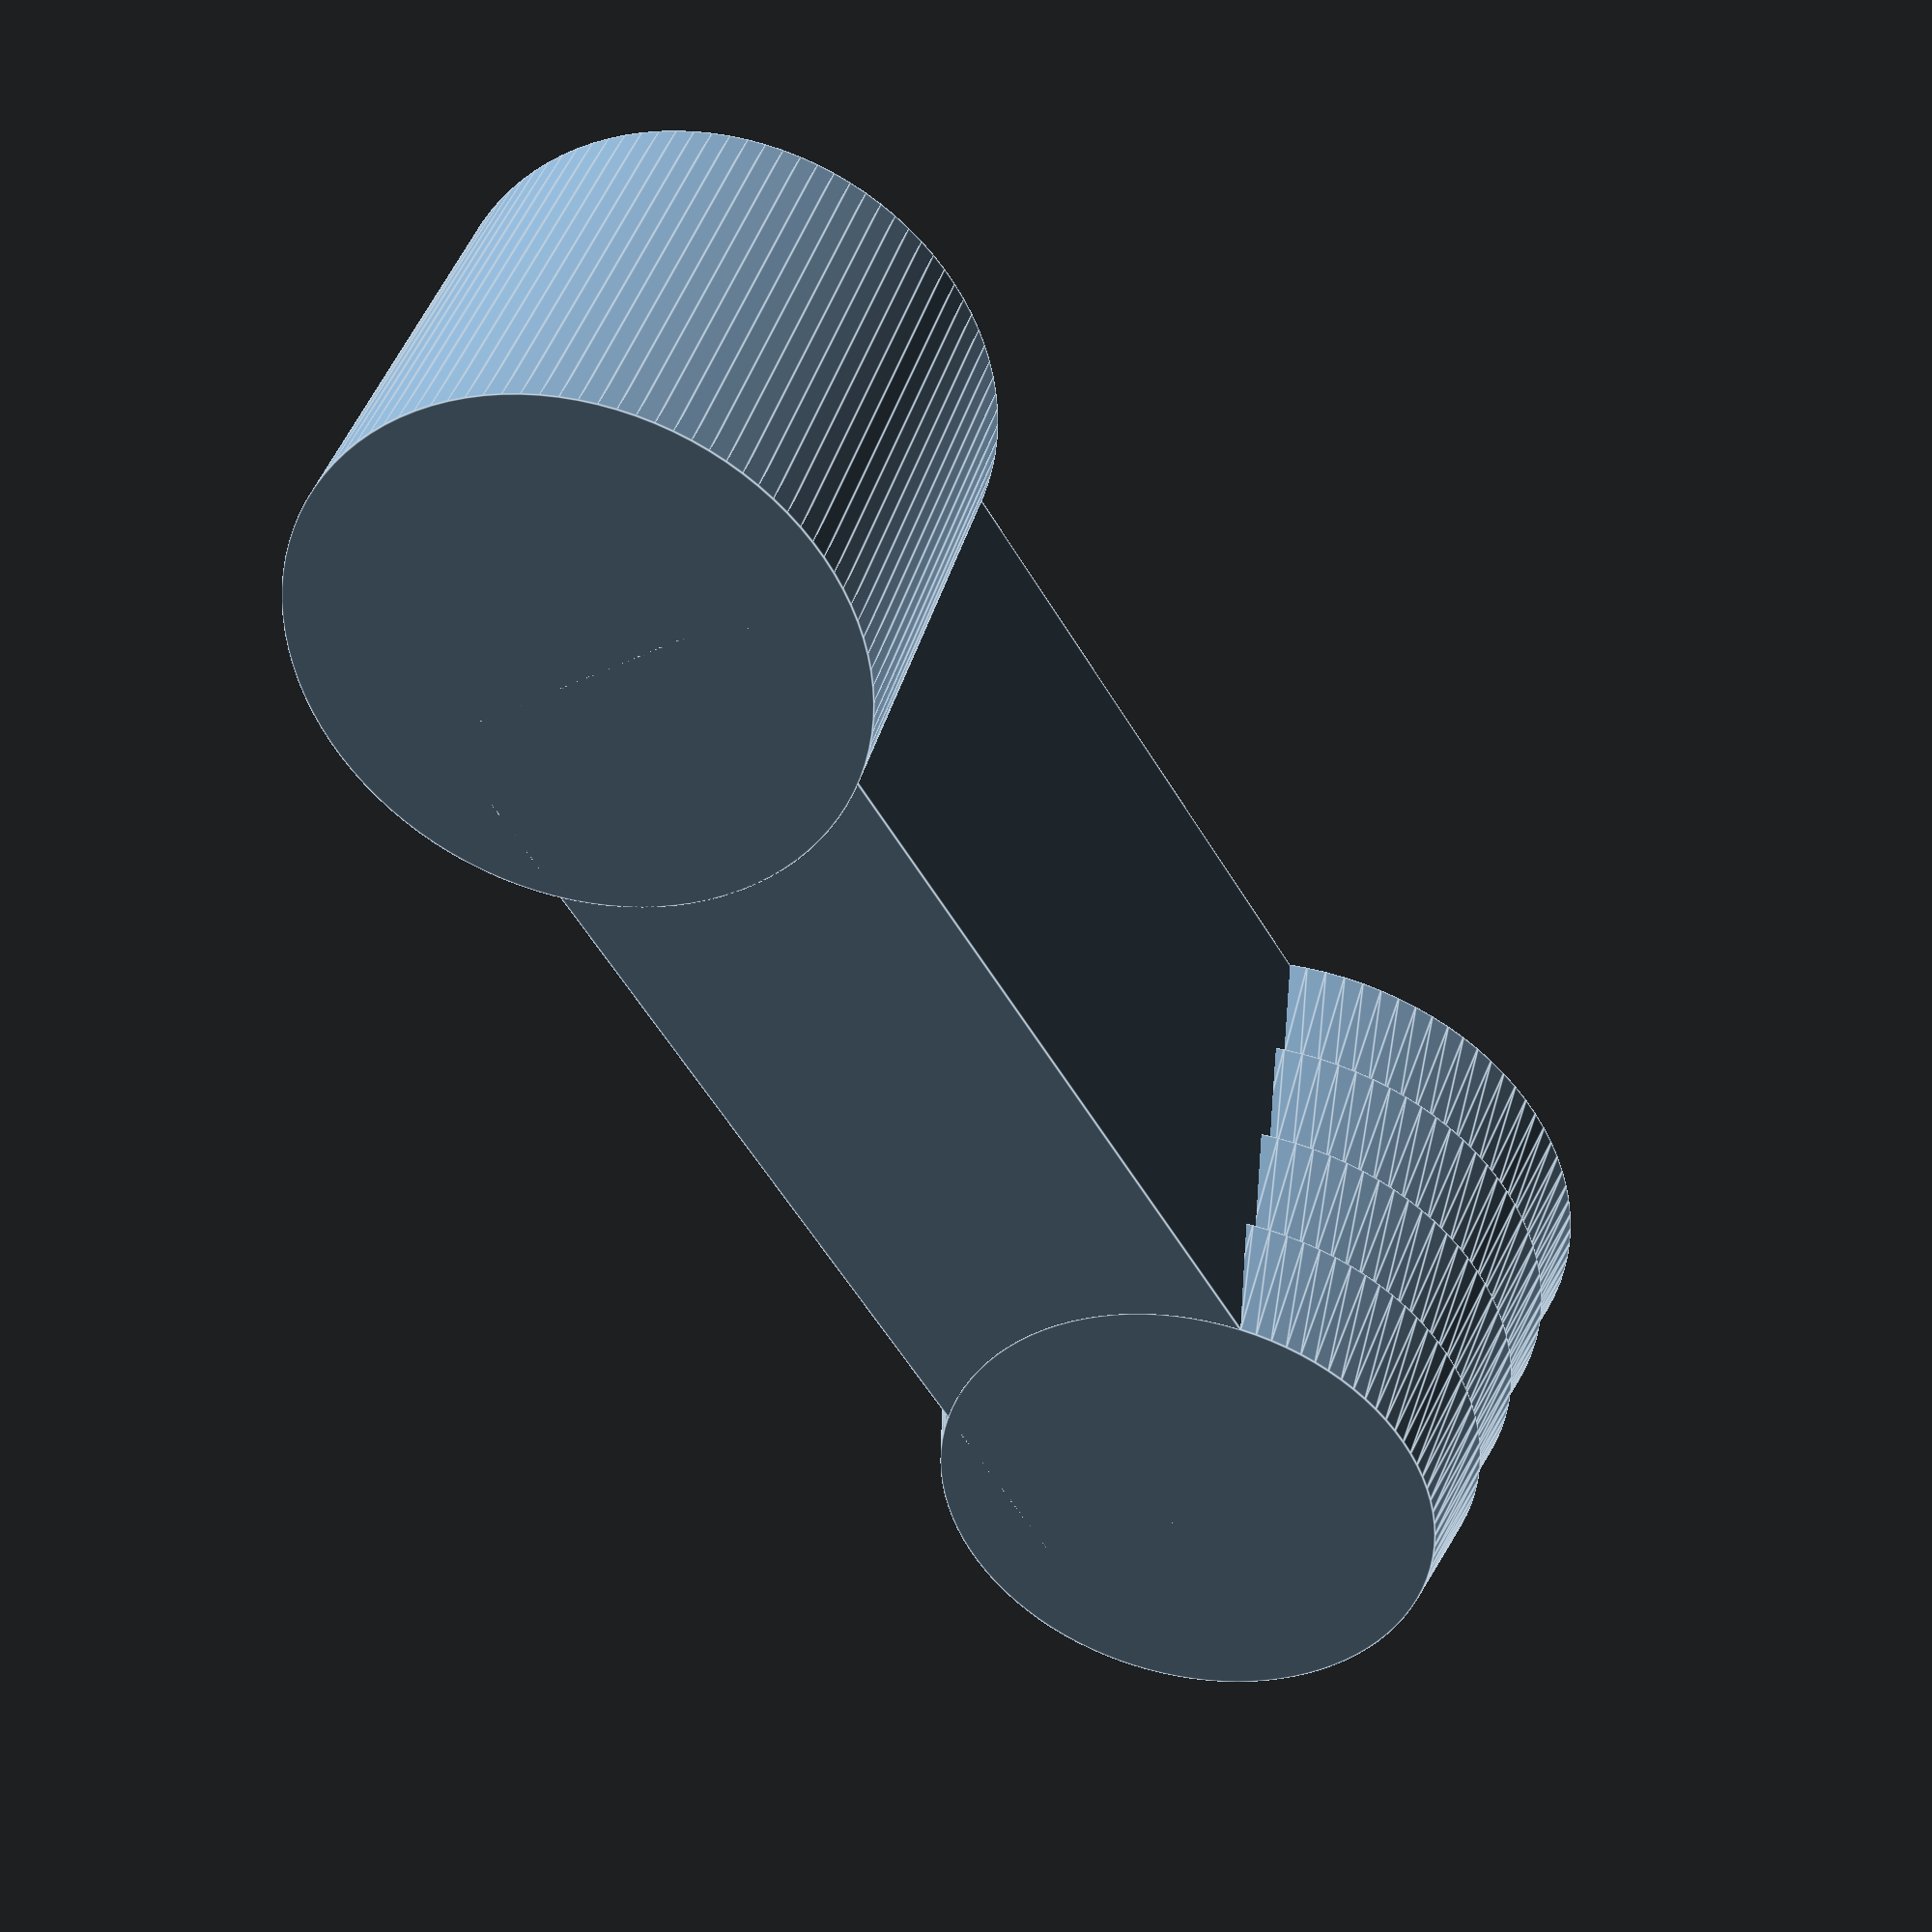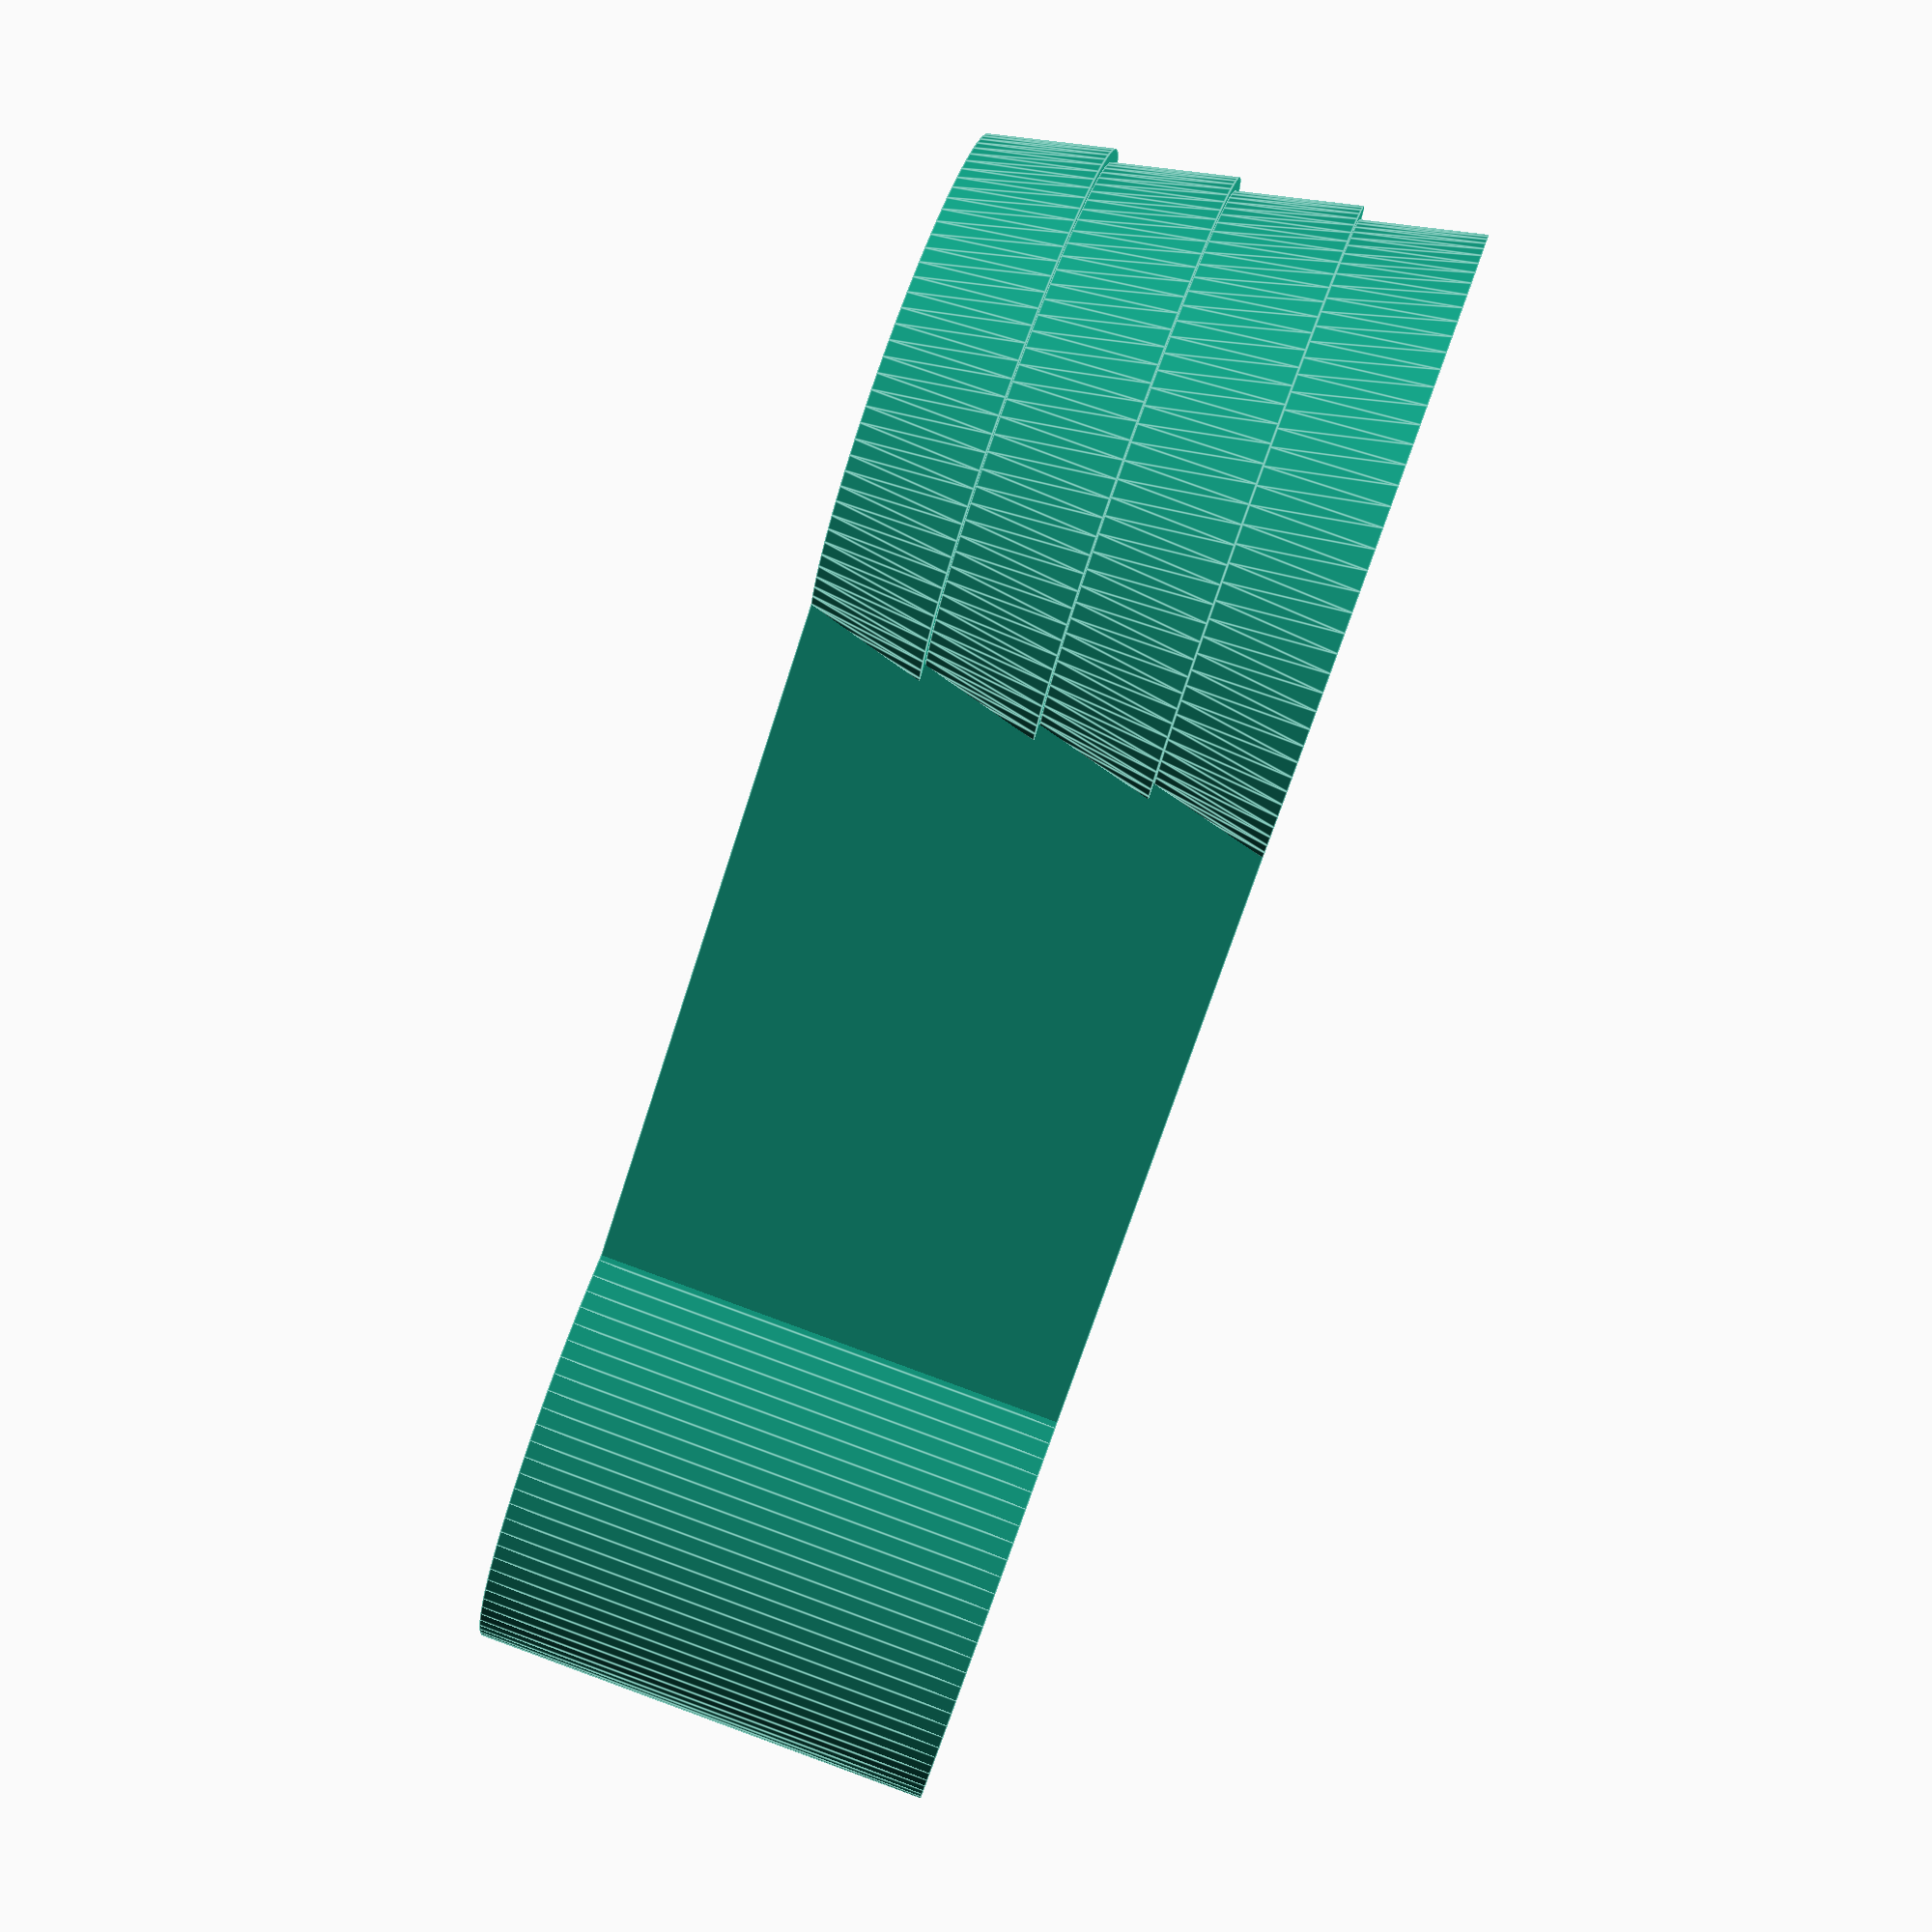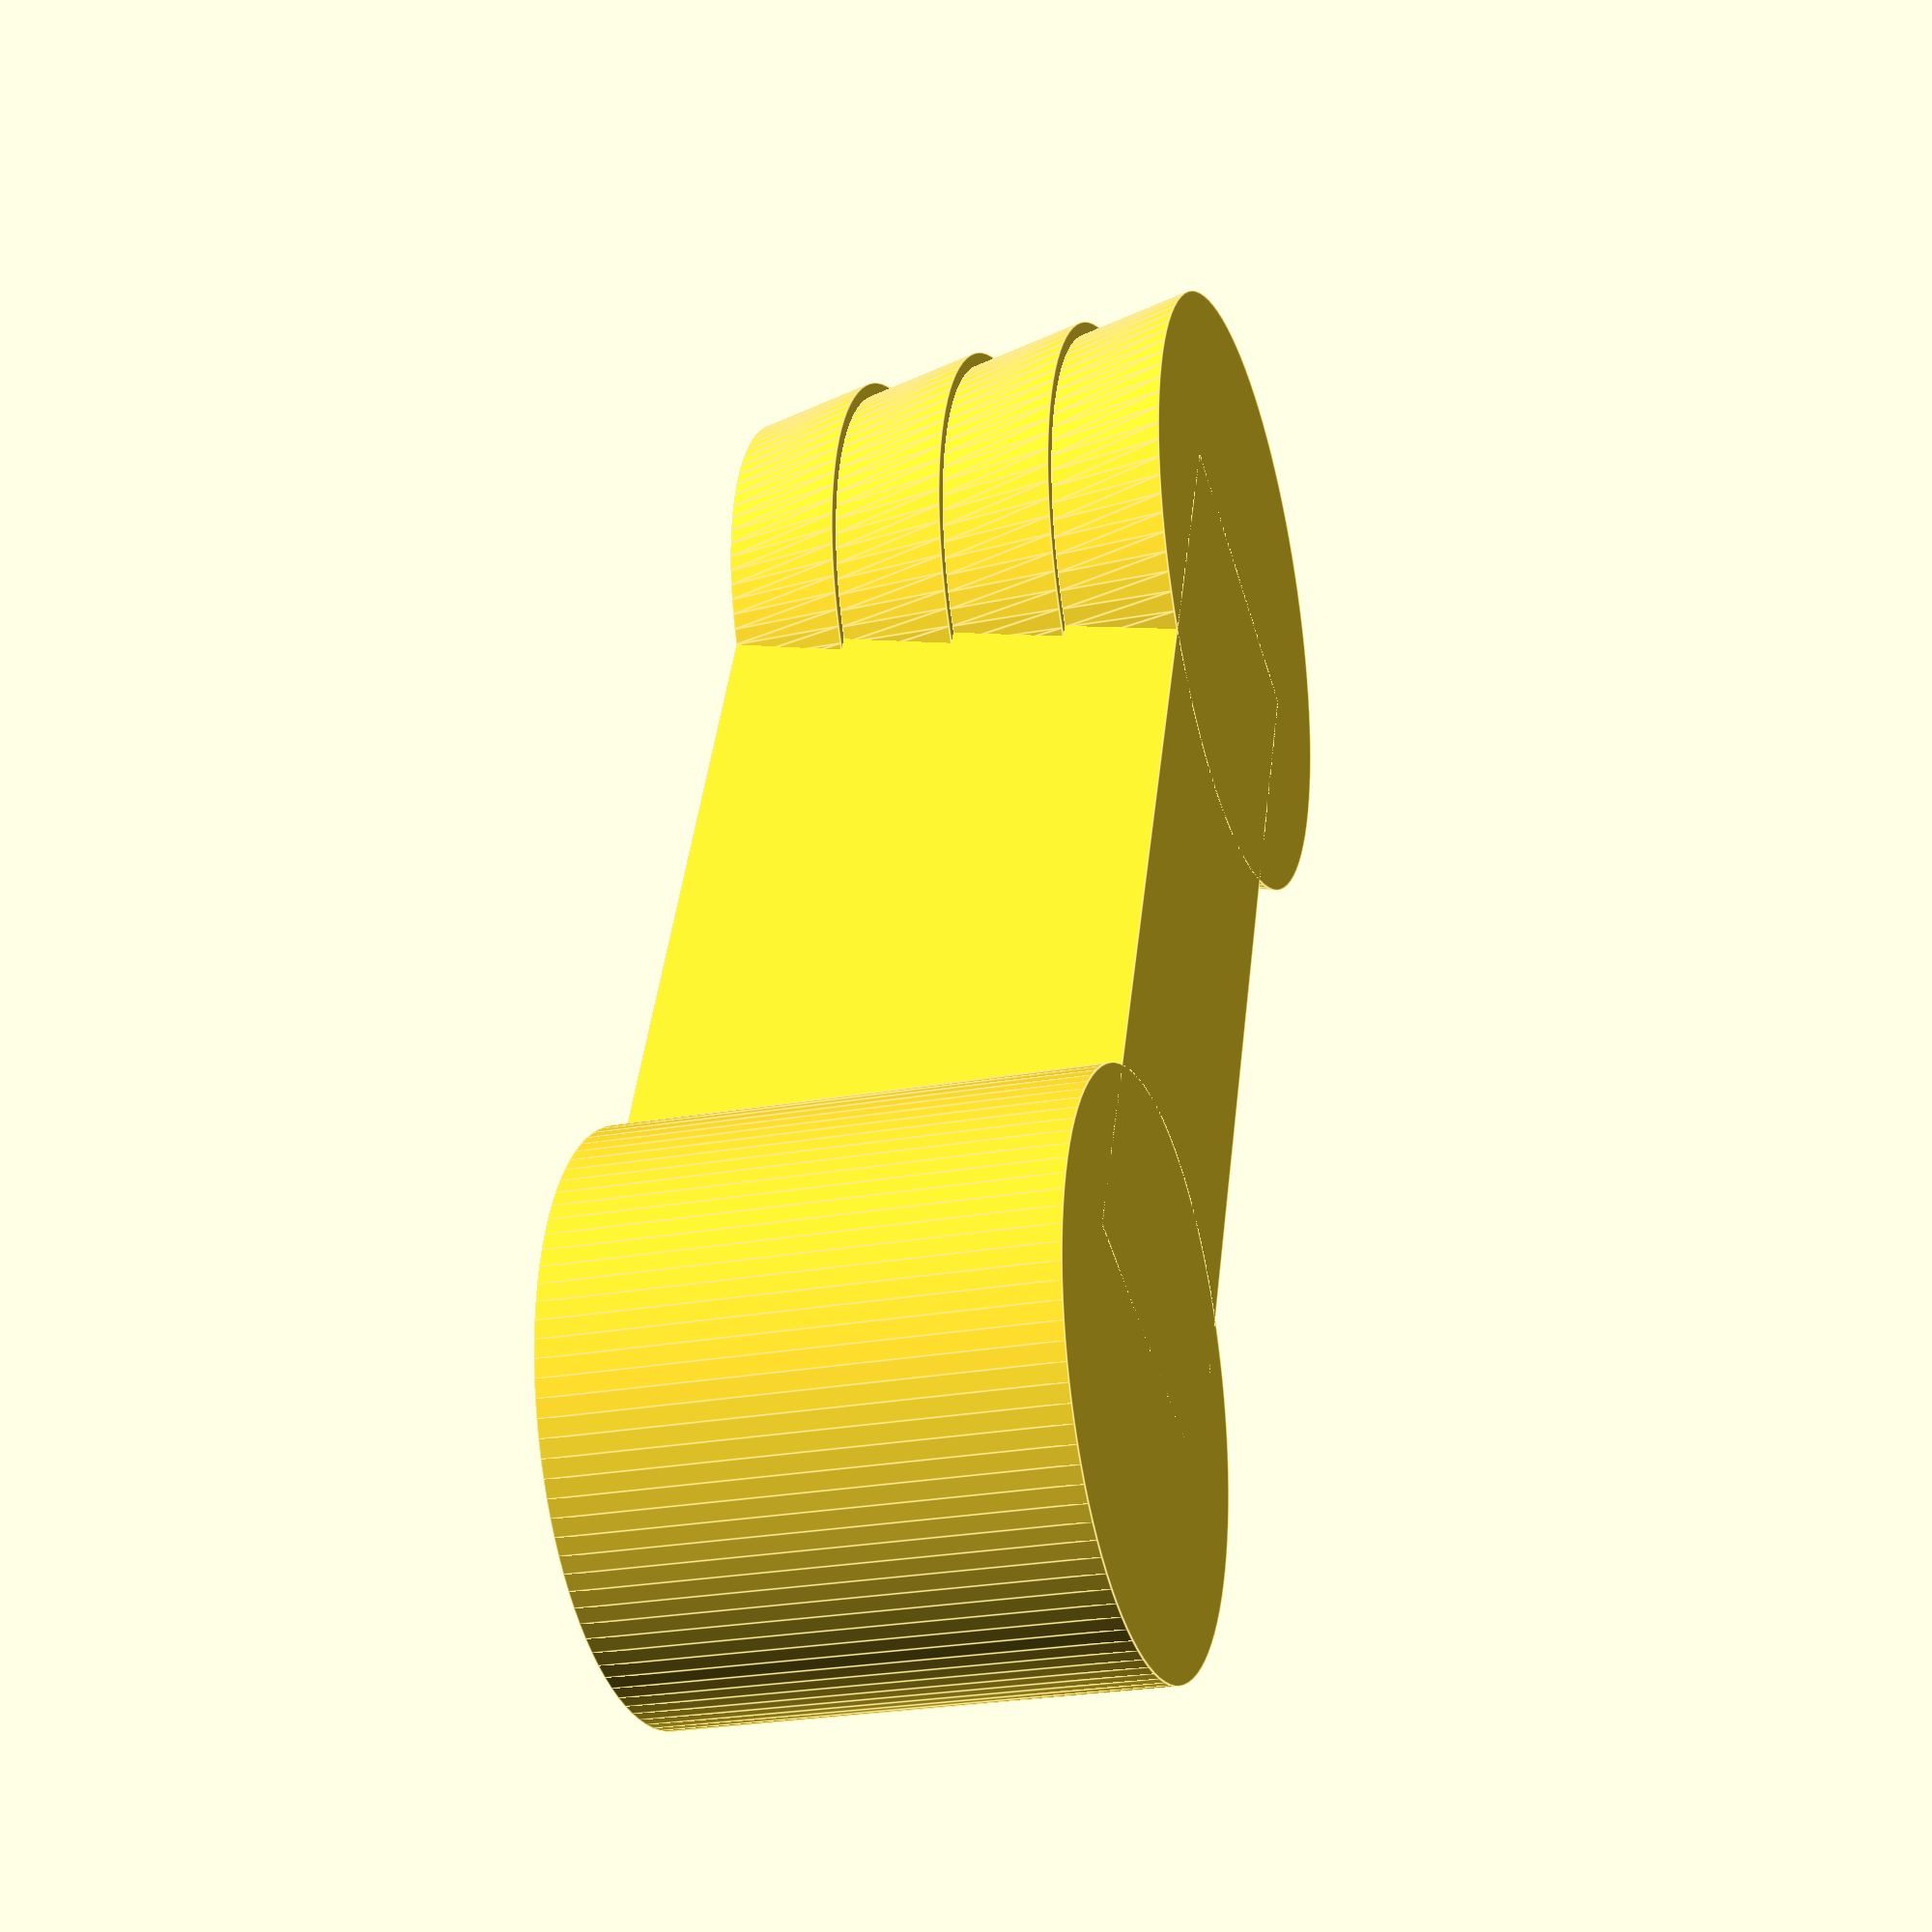
<openscad>
// side view     http://i.imgur.com/SebDrlT.jpg
// side view     http://i.imgur.com/KTkSMzJ.jpg
// diagonal view http://i.imgur.com/Glkl5wg.jpg
// measurements  http://i.imgur.com/4EWnrBd.jpg

width = 32;
height = 9;
c1 = 6;
c1_step = 0.25;
c2 = 5.25;

cube([width - c1 - c2, 6.5, height], center = true);
translate([width/2 - c2, 0, 0])
  cylinder(r = c2, h = height, center = true, $fn = 100);

translate([-width/2 + c1, 0, 0])
  for(info = [[c1 - c1_step * 0, (height/2 - height/8) - (height/4) * 0],
              [c1 - c1_step * 1, (height/2 - height/8) - (height/4) * 1],
              [c1 - c1_step * 2, (height/2 - height/8) - (height/4) * 2],
              [c1 - c1_step * 3, (height/2 - height/8) - (height/4) * 3]]) {
    translate([0, 0, info[1]])
      cylinder(r2 = info[0], r1 = info[0] - 0.5, h = height/4, center = true, $fn = 100);
  }

      /*
      intersection() {
        cylinder(r = c1, h = height/4, center = true, $fn = 100);
        rotate_extrude($fn = 100)
          translate([c1 - height/8, 0, 0])
            circle(r = height/7, $fn = 100);
      }
      */

</openscad>
<views>
elev=141.2 azim=122.3 roll=346.3 proj=p view=edges
elev=277.8 azim=153.0 roll=290.1 proj=p view=edges
elev=205.1 azim=292.0 roll=252.6 proj=p view=edges
</views>
